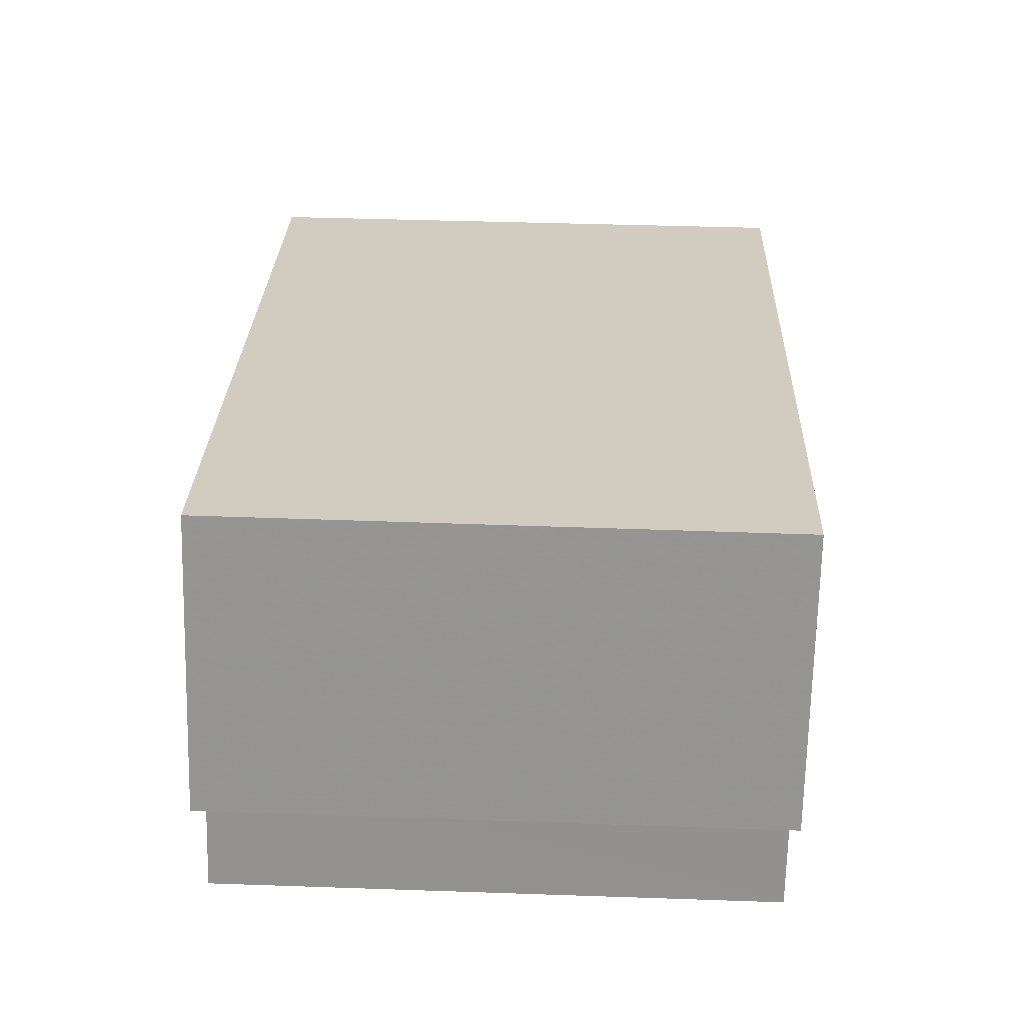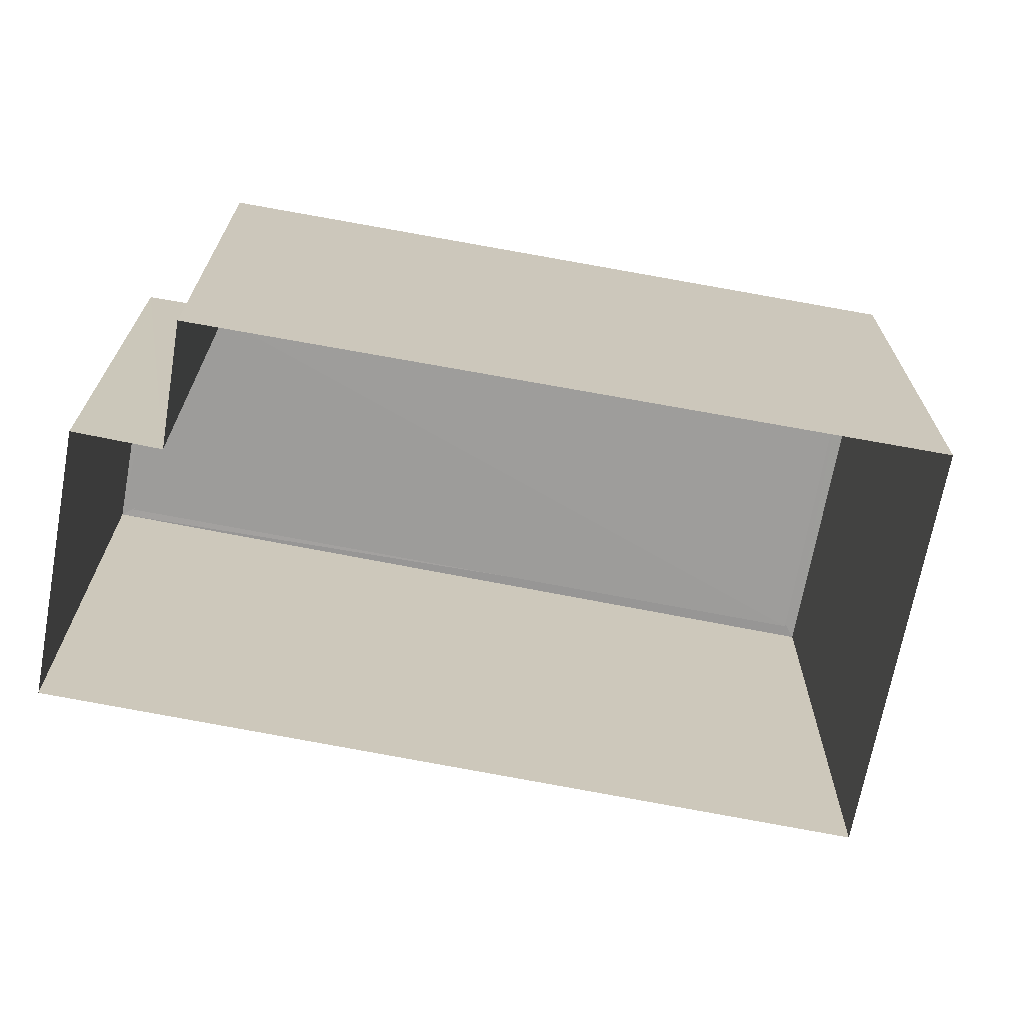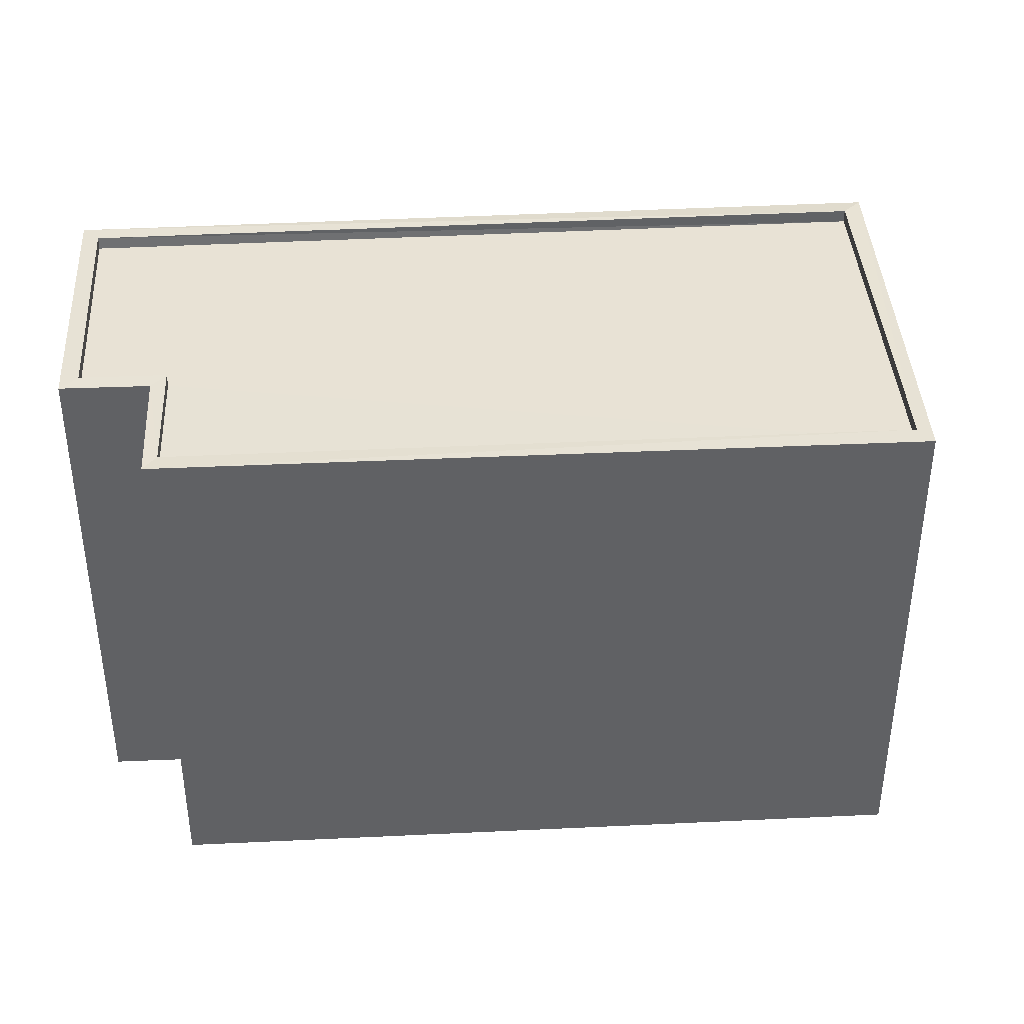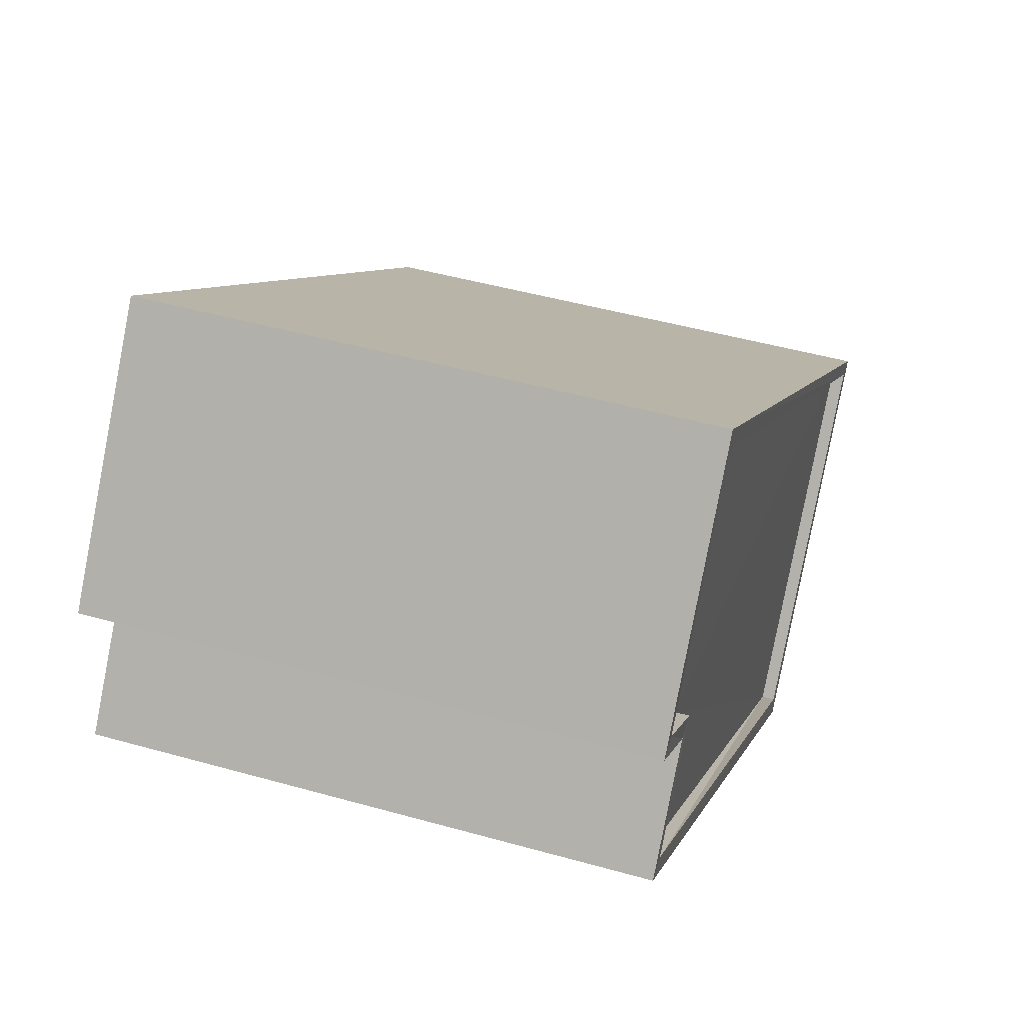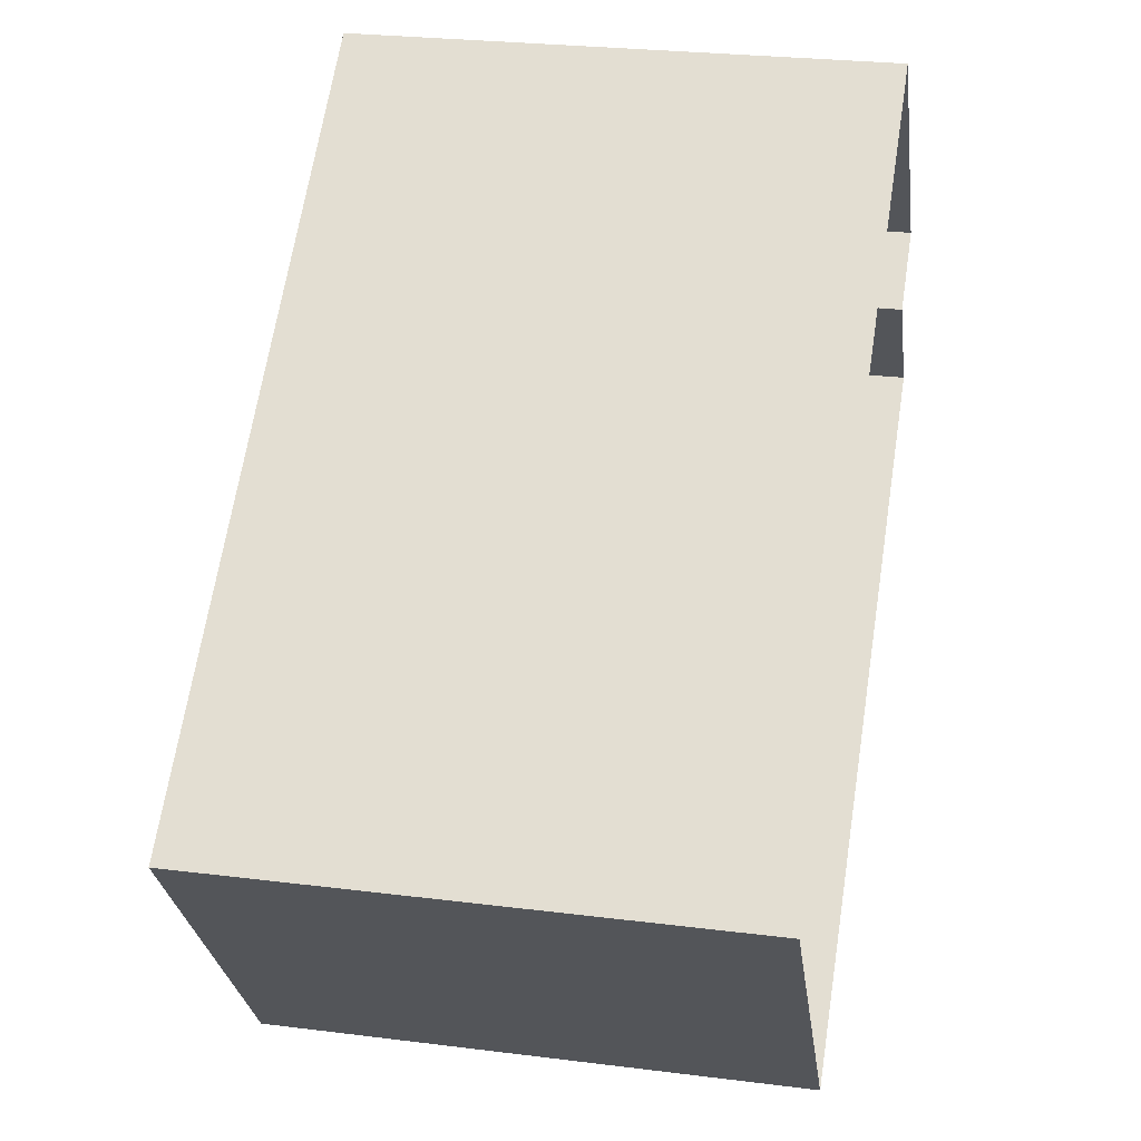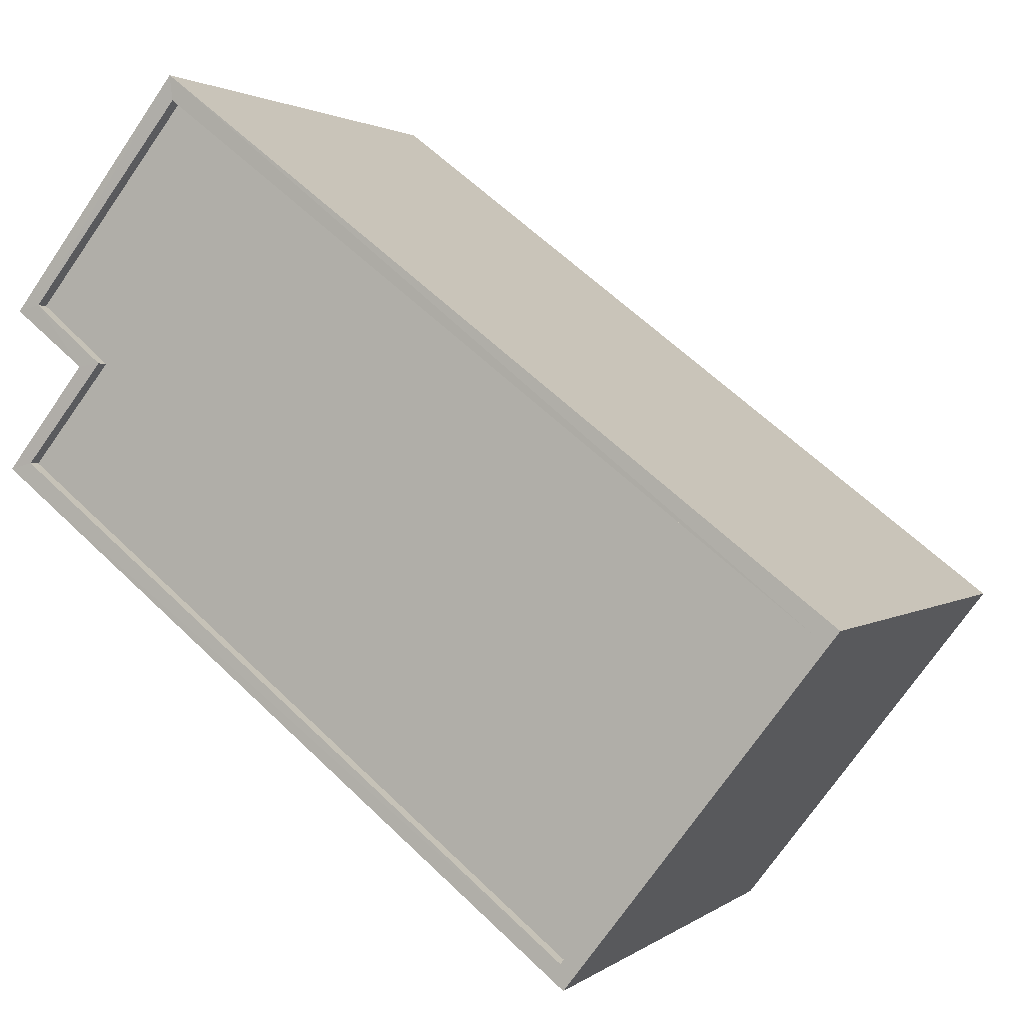
<metadata>
{"format":"obj","ext":"obj","renderer":"f3d","projection":"perspective","resolution":1024,"background":"white","views":[{"elev":61.3,"azim":-87.9,"up":"+Y"},{"elev":-70.3,"azim":-48.5,"up":"+Z"},{"elev":40.5,"azim":-41.6,"up":"+Z"},{"elev":46.5,"azim":-72.2,"up":"+Y"},{"elev":26.1,"azim":101.2,"up":"+Y"},{"elev":1.7,"azim":23.9,"up":"+Y"}]}
</metadata>
<code>
v 1.198e+05 7.863e+05 21.77
v 1.198e+05 7.863e+05 21.76
v 1.198e+05 7.863e+05 21.76
v 1.198e+05 7.863e+05 21.77
v 1.198e+05 7.863e+05 21.77
v 1.198e+05 7.863e+05 21.77
v 1.198e+05 7.863e+05 31.74
v 1.198e+05 7.863e+05 31.73
v 1.198e+05 7.863e+05 31.74
v 1.198e+05 7.863e+05 31.74
v 1.198e+05 7.863e+05 31.74
v 1.198e+05 7.863e+05 31.74
v 1.198e+05 7.863e+05 31.99
v 1.198e+05 7.863e+05 31.98
v 1.198e+05 7.863e+05 31.99
v 1.198e+05 7.863e+05 31.99
v 1.198e+05 7.863e+05 31.99
v 1.198e+05 7.863e+05 32
v 1.198e+05 7.863e+05 31.99
v 1.198e+05 7.863e+05 31.98
v 1.198e+05 7.863e+05 31.99
v 1.198e+05 7.863e+05 31.99
v 1.198e+05 7.863e+05 31.99
v 1.198e+05 7.863e+05 31.99
f 1 2 3
f 3 4 1
f 5 2 1
f 6 5 1
f 7 8 9
f 9 10 7
f 11 8 7
f 12 11 7
f 13 14 15
f 16 17 18
f 19 18 17
f 19 20 14
f 16 21 17
f 15 14 20
f 20 19 22
f 17 22 19
f 13 15 23
f 23 24 16
f 16 24 21
f 15 24 23
f 22 9 8
f 20 22 8
f 15 8 11
f 15 20 8
f 24 11 12
f 24 15 11
f 24 12 7
f 21 24 7
f 17 7 10
f 17 21 7
f 17 10 9
f 22 17 9
f 13 3 2
f 14 13 2
f 23 4 3
f 13 23 3
f 23 1 4
f 23 16 1
f 18 6 1
f 16 18 1
f 18 5 6
f 18 19 5
f 19 2 5
f 19 14 2

</code>
